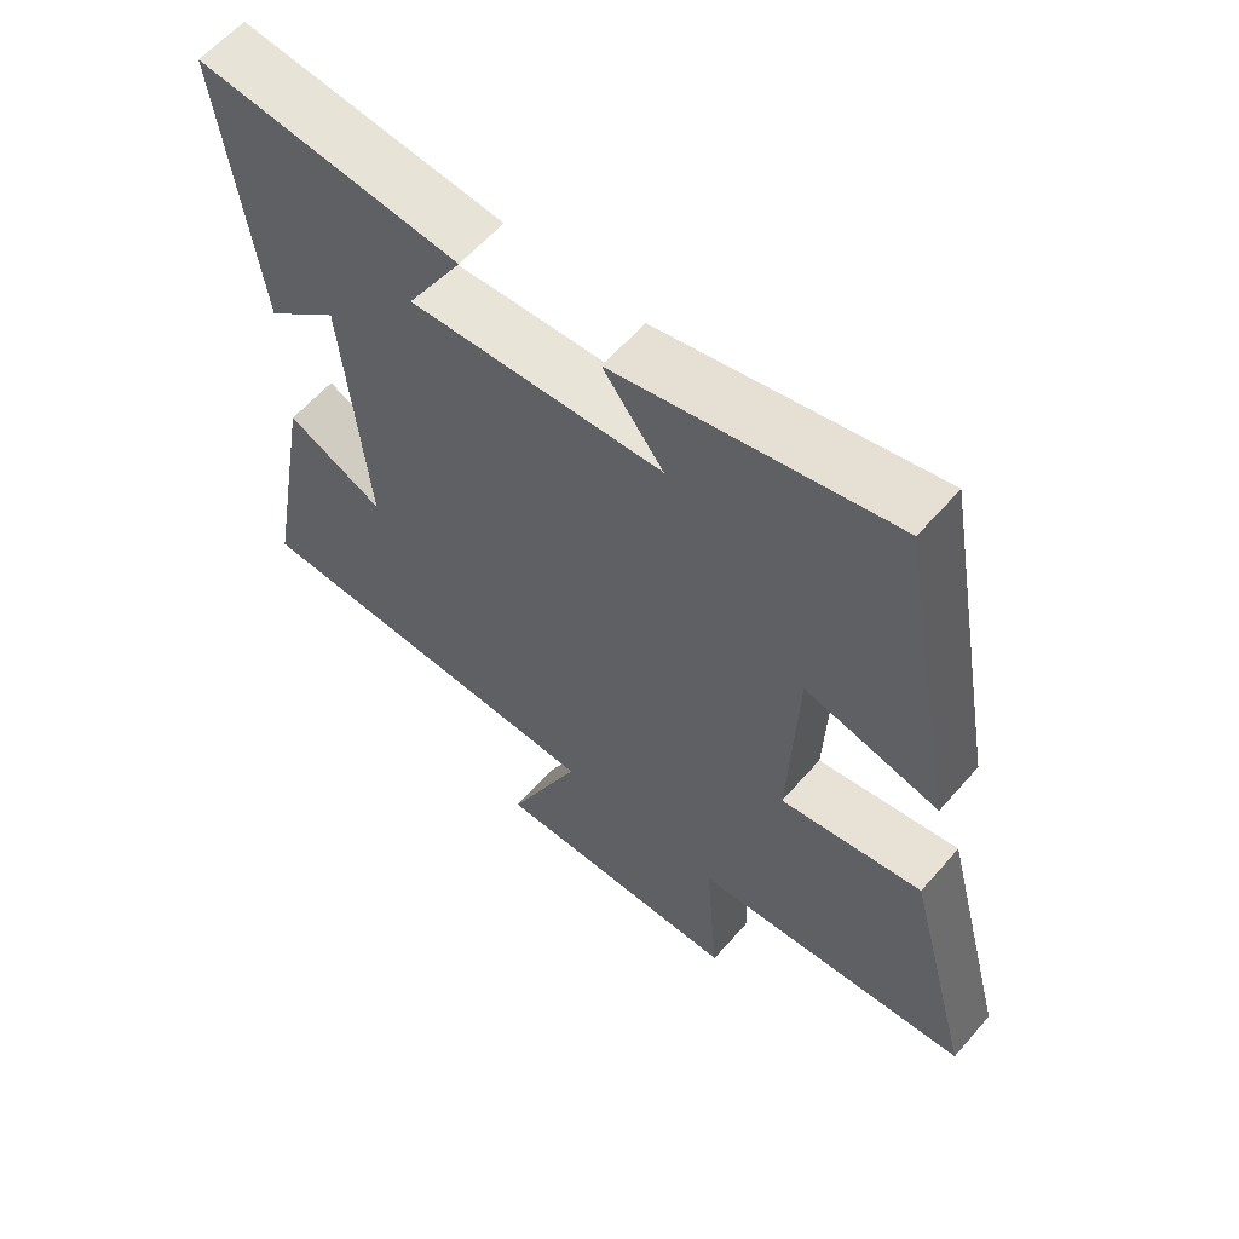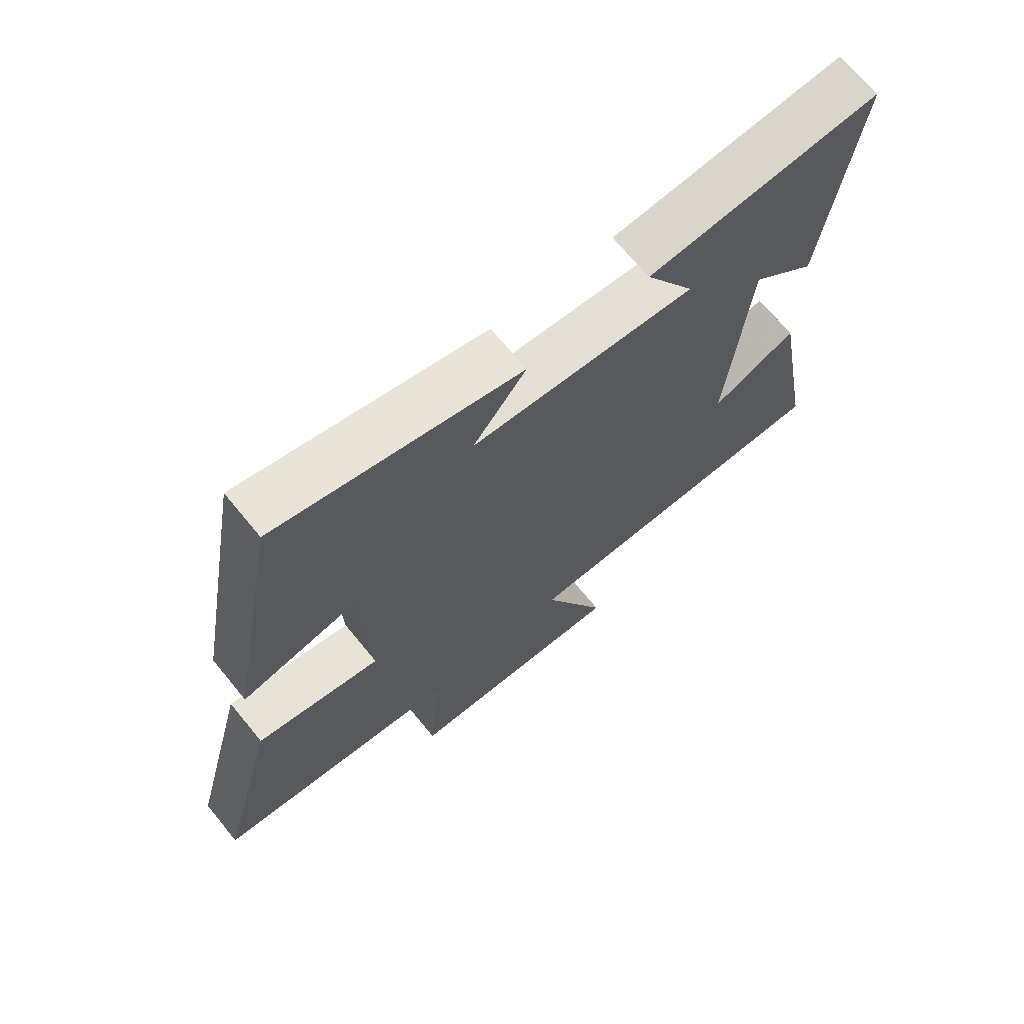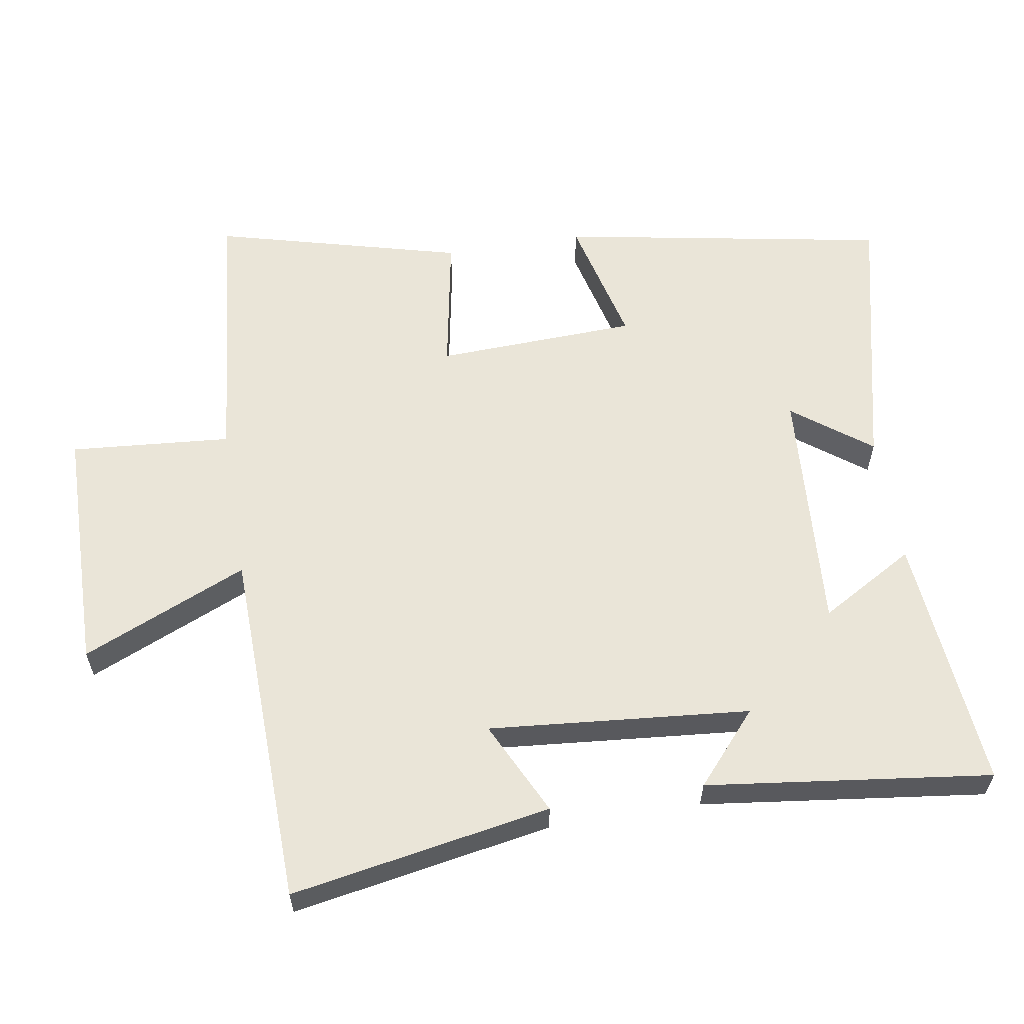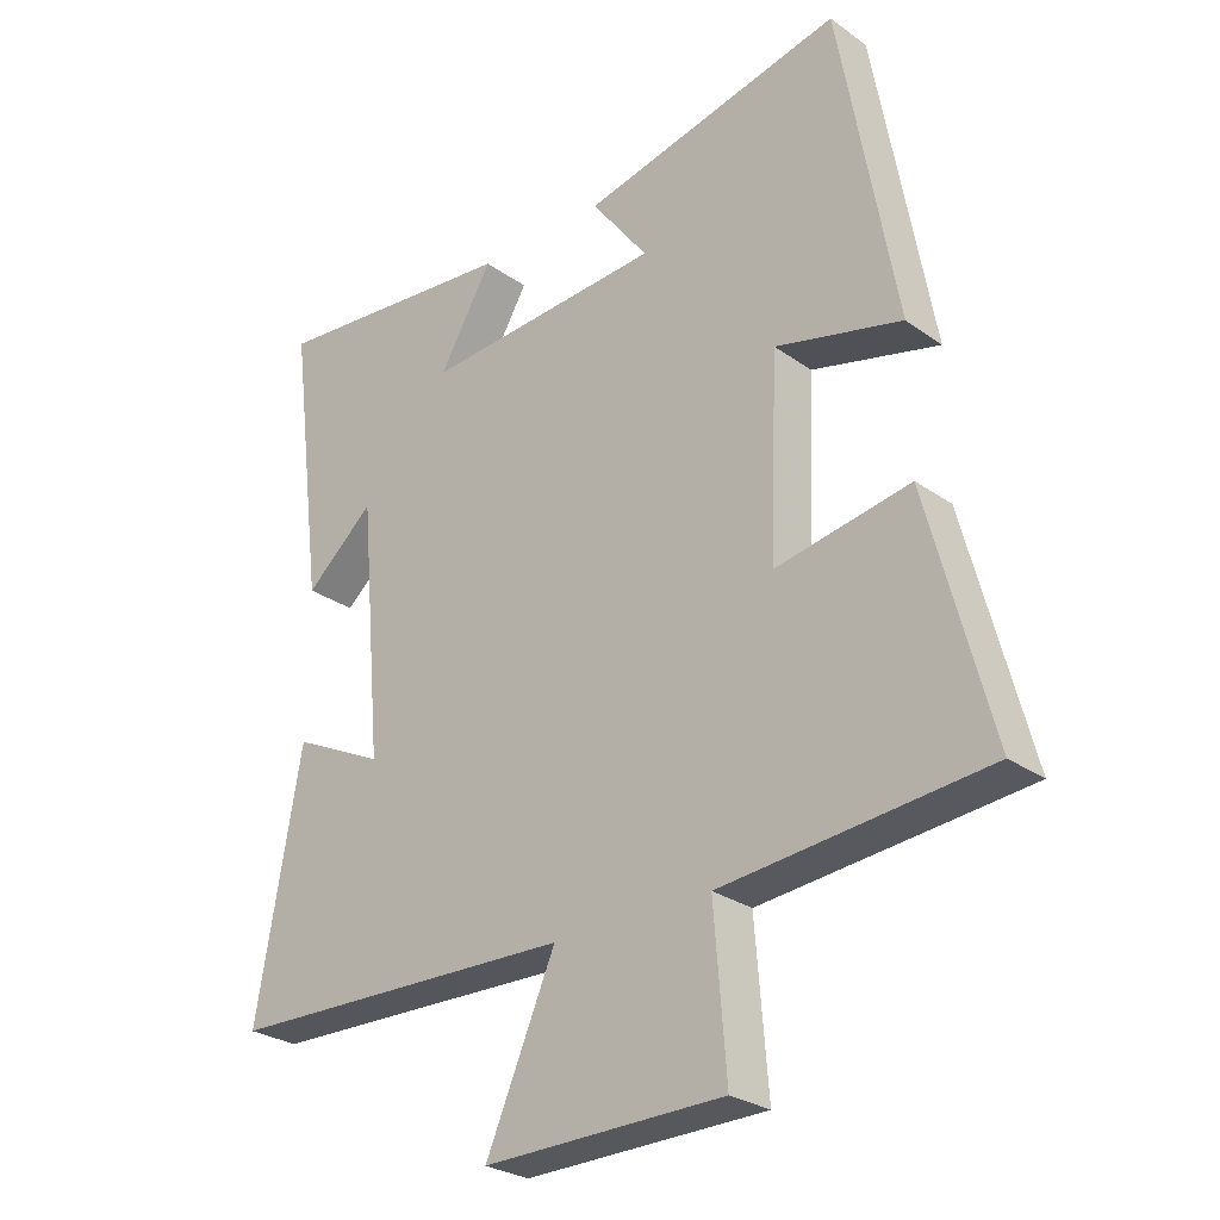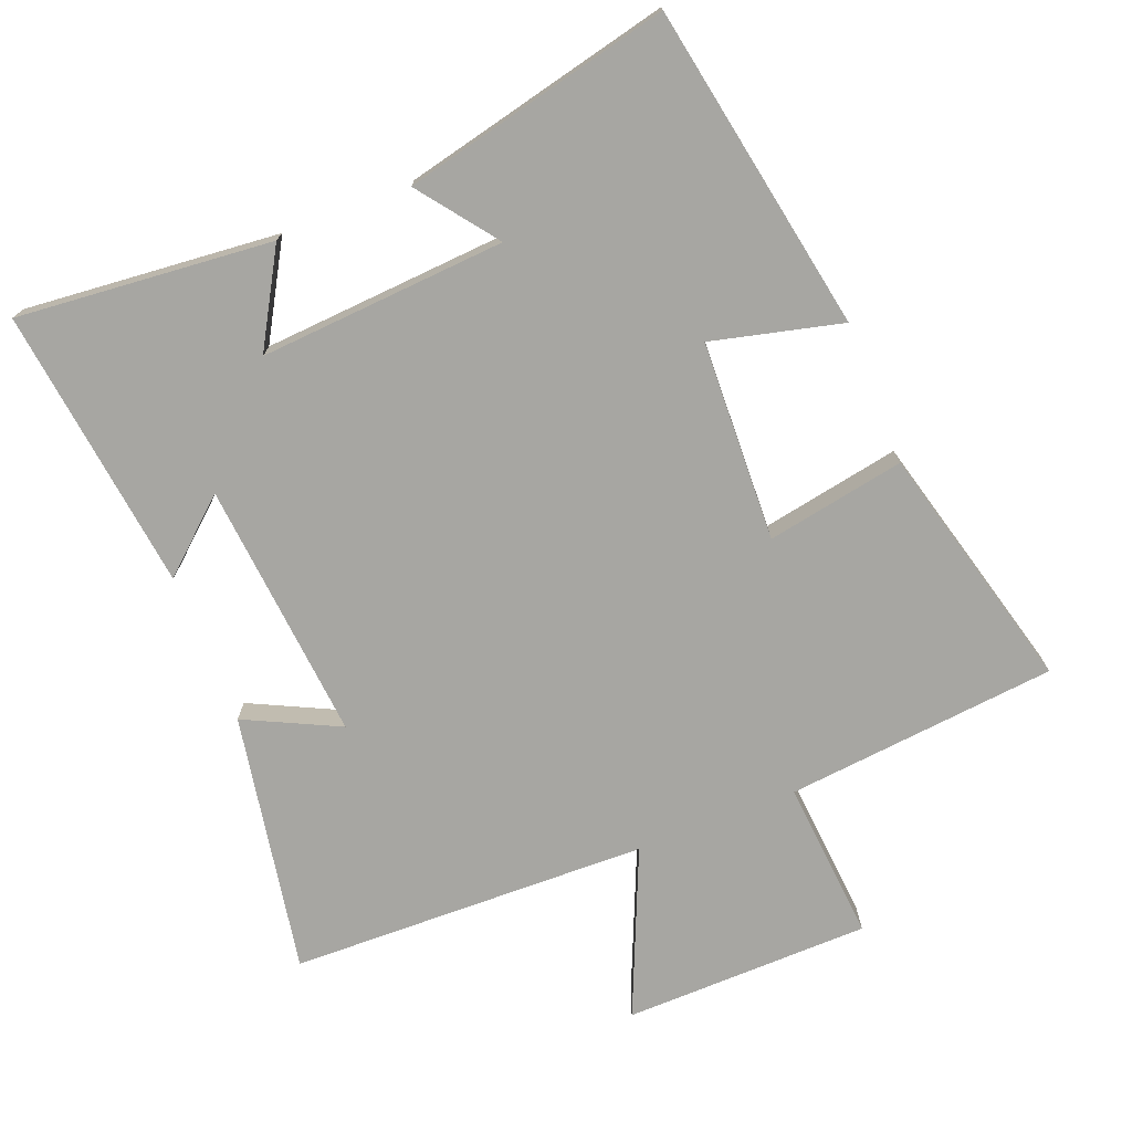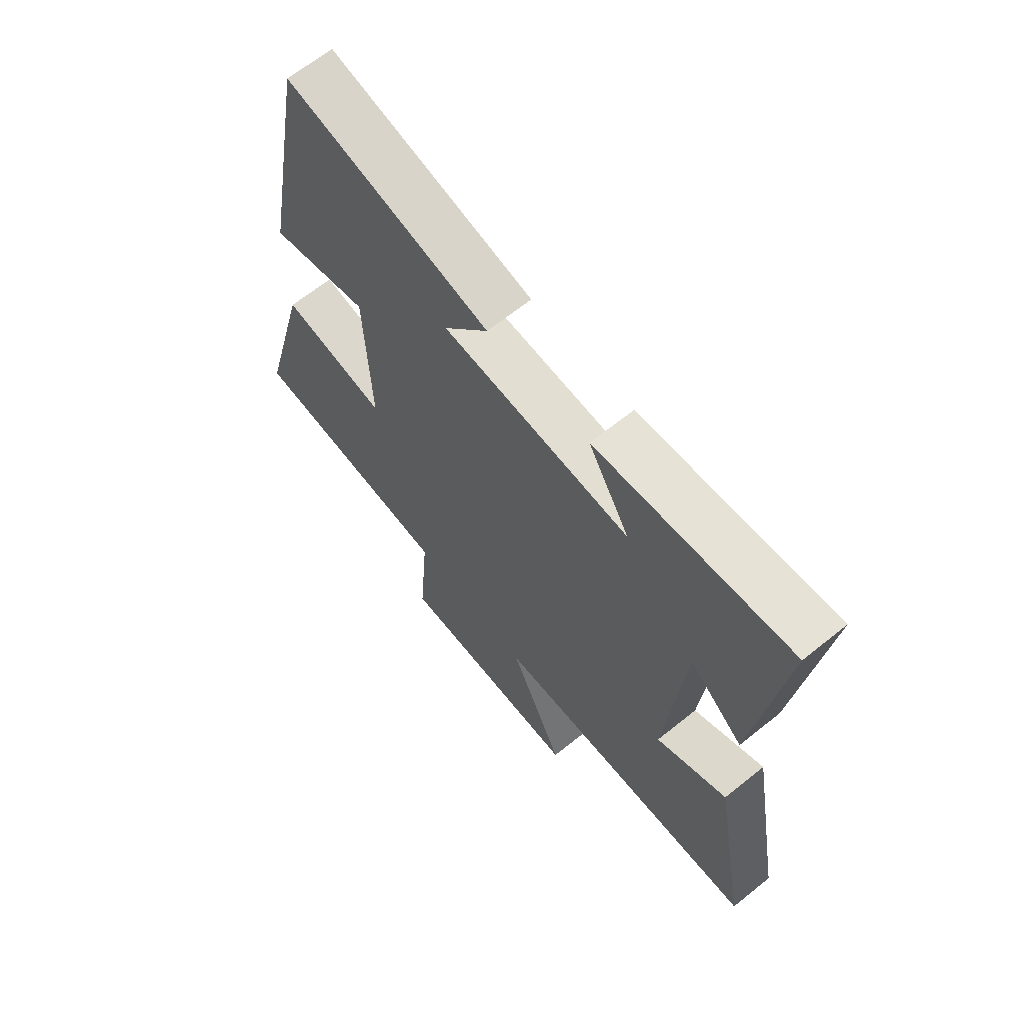
<metadata>
{"format":"obj","ext":"obj","renderer":"f3d","projection":"perspective","resolution":1024,"background":"white","views":[{"elev":60.4,"azim":40.8,"up":"+Z"},{"elev":69.4,"azim":140.6,"up":"+Z"},{"elev":59.6,"azim":-99.3,"up":"+Y"},{"elev":-27.2,"azim":42.5,"up":"+Z"},{"elev":-74.0,"azim":21.6,"up":"+Y"},{"elev":65.6,"azim":-129.0,"up":"+Z"}]}
</metadata>
<code>
v 0.414 0.07 0.591
v 0.5 0.07 0.112
v 0.309 0.07 0.159
v 0.297 0.07 -0.135
v 0.5 0.07 -0.098
v 0.595 0.07 -0.461
v 0.197 0.07 -0.5
v 0.216 0.07 -0.736
v -0.146 0.07 -0.742
v -0.041 0.07 -0.5
v -0.568 0.07 -0.486
v -0.5 0.07 -0.105
v -0.362 0.07 -0.172
v -0.396 0.07 0.21
v -0.5 0.07 0.119
v -0.552 0.07 0.535
v -0.177 0.07 0.5
v -0.257 0.07 0.362
v 0.105 0.07 0.386
v 0.019 0.07 0.5
v 0.414 0 0.591
v 0.5 0 0.112
v 0.309 0 0.159
v 0.297 0 -0.135
v 0.5 0 -0.098
v 0.595 0 -0.461
v 0.197 0 -0.5
v 0.216 0 -0.736
v -0.146 0 -0.742
v -0.041 0 -0.5
v -0.568 0 -0.486
v -0.5 0 -0.105
v -0.362 0 -0.172
v -0.396 0 0.21
v -0.5 0 0.119
v -0.552 0 0.535
v -0.177 0 0.5
v -0.257 0 0.362
v 0.105 0 0.386
v 0.019 0 0.5
f 1 2 3
f 20 1 3
f 19 20 3
f 18 19 3 4
f 16 17 18
f 15 16 18
f 14 15 18
f 13 14 18 4
f 10 11 12 13
f 10 13 4
f 7 8 9 10
f 6 7 10
f 5 6 10
f 4 5 10
f 23 22 21
f 23 21 40
f 23 40 39
f 24 23 39 38
f 38 37 36
f 38 36 35
f 38 35 34
f 24 38 34 33
f 33 32 31 30
f 24 33 30
f 30 29 28 27
f 30 27 26
f 30 26 25
f 30 25 24
f 1 21 22 2
f 2 22 23 3
f 3 23 24 4
f 4 24 25 5
f 5 25 26 6
f 6 26 27 7
f 7 27 28 8
f 8 28 29 9
f 9 29 30 10
f 10 30 31 11
f 11 31 32 12
f 12 32 33 13
f 13 33 34 14
f 14 34 35 15
f 15 35 36 16
f 16 36 37 17
f 17 37 38 18
f 18 38 39 19
f 19 39 40 20
f 20 40 21 1

</code>
